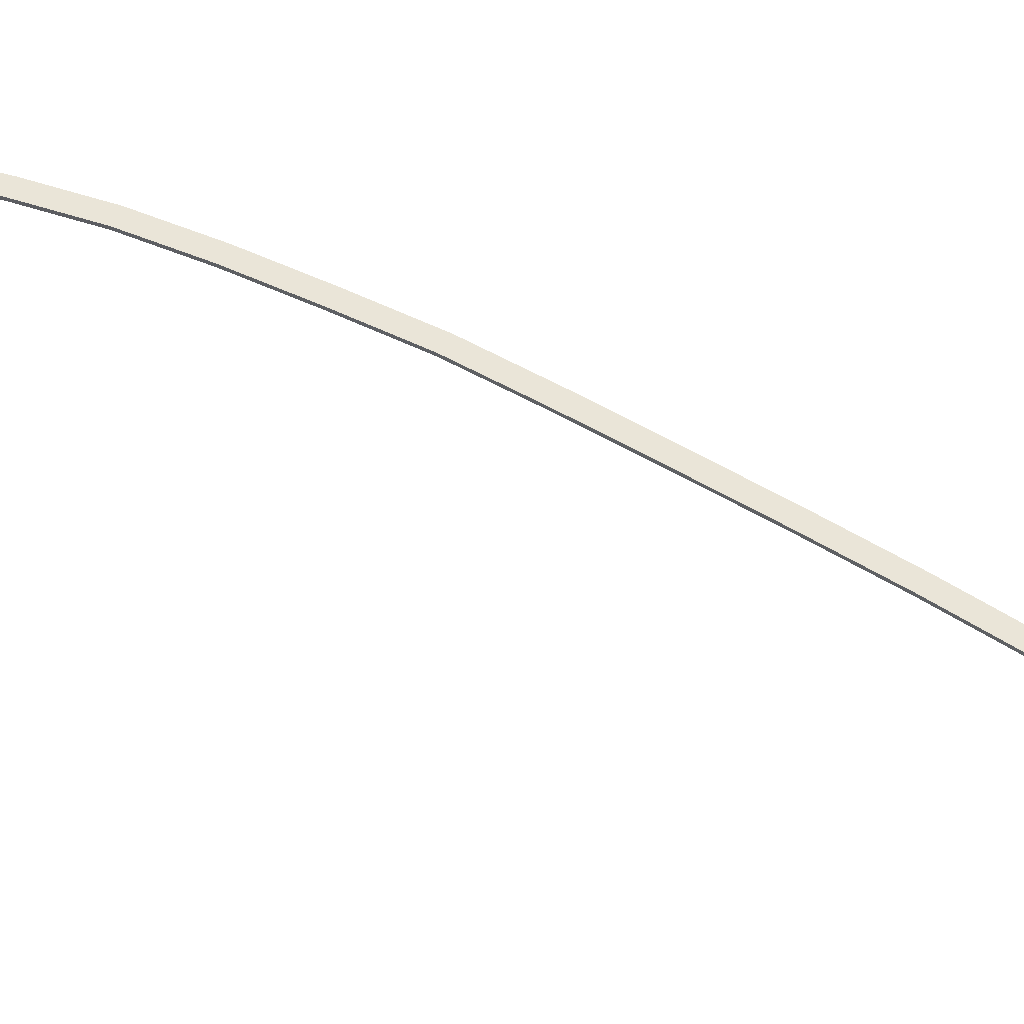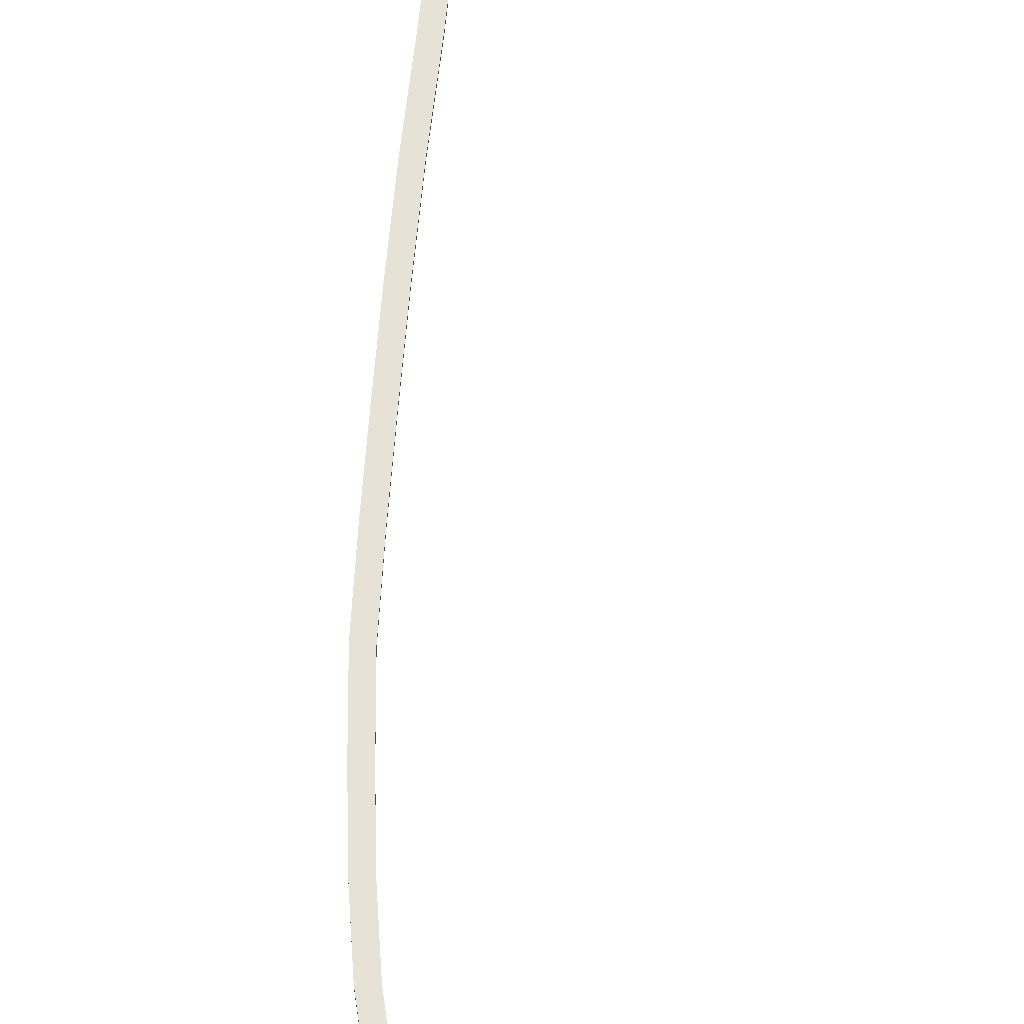
<metadata>
{"format":"obj","ext":"obj","renderer":"f3d","projection":"perspective","resolution":1024,"background":"white","views":[{"elev":58.8,"azim":98.2,"up":"+Z"},{"elev":63.3,"azim":-17.6,"up":"+Z"}]}
</metadata>
<code>
g Object01
v -315.9 -1709 6.337
v -316.3 -1487 6.337
v -341.9 -1492 6.336
v -341.4 -1713 6.337
v -344.8 -953 6.336
v -342.9 -1048 6.336
v -317.1 -1045 6.336
v -318.7 -951.6 6.336
v -343.2 -854.7 6.336
v -344.8 -953 6.336
v -318.7 -951.6 6.336
v -317 -855.4 6.336
v -339.5 -753.5 6.336
v -343.2 -854.7 6.336
v -317 -855.4 6.336
v -313.3 -756.2 6.336
v -332.4 -649.3 6.336
v -339.5 -753.5 6.336
v -313.3 -756.2 6.336
v -306.4 -654 6.336
v -317.7 -542.4 6.336
v -332.4 -649.3 6.336
v -306.4 -654 6.336
v -292 -548.8 6.336
v -298.4 -432.6 6.336
v -317.7 -542.4 6.336
v -292 -548.8 6.336
v -273 -440.7 6.336
v -269.5 -320.1 6.336
v -298.4 -432.6 6.336
v -273 -440.7 6.336
v -244.5 -329.6 6.336
v -234.6 -204.9 6.336
v -269.5 -320.1 6.336
v -244.5 -329.6 6.336
v -210.1 -215.6 6.336
v -196.8 -87 6.336
v -234.6 -204.9 6.336
v -210.1 -215.6 6.336
v -172.5 -98.63 6.336
v -149.5 33.56 6.336
v -196.8 -87 6.336
v -172.5 -98.63 6.336
v -125.5 21.25 6.336
v -99.08 156.8 6.336
v -149.5 33.56 6.336
v -125.5 21.25 6.336
v -75.28 144.1 6.336
v -46.7 282.6 6.336
v -99.08 156.8 6.336
v -75.28 144.1 6.336
v -22.95 269.8 6.336
v 8.655 411.1 6.336
v -46.7 282.6 6.336
v -22.95 269.8 6.336
v 32.46 398.4 6.336
v 68.62 542.1 6.336
v 8.655 411.1 6.336
v 32.46 398.4 6.336
v 92.59 529.8 6.336
v 126.5 675.8 6.336
v 68.62 542.1 6.336
v 92.59 529.8 6.336
v 150.7 664.2 6.336
v 184.5 812 6.336
v 126.5 675.8 6.336
v 150.7 664.2 6.336
v 209 801.3 6.336
v 226.3 950.9 6.336
v 184.5 812 6.336
v 209 801.3 6.336
v 251.2 941.3 6.337
v 260.6 1092 6.336
v 226.3 950.9 6.336
v 251.2 941.3 6.337
v 285.8 1084 6.337
v 281.4 1236 6.336
v 260.6 1092 6.336
v 285.8 1084 6.337
v 307 1230 6.336
v 295 1383 6.336
v 281.4 1236 6.336
v 307 1230 6.336
v 320.8 1378 6.336
v 329.8 1845 6.336
v 304 1846 6.336
v 301 1691 6.336
v 326.8 1689 6.336
v -315.1 -2151 6.337
v -340.4 -2157 6.337
v -340.4 -2157 -0.5214
v -315.1 -2151 -0.5214
v -315.9 -1709 6.337
v -315.9 -1709 -0.5214
v -316.3 -1487 -0.5214
v -316.3 -1487 6.337
v -341.9 -1492 6.336
v -341.9 -1492 -0.5215
v -341.4 -1713 -0.5214
v -341.4 -1713 6.337
v -318.7 -951.6 6.336
v -317.1 -1045 6.336
v -317.1 -1045 -0.5215
v -318.7 -951.6 -0.5215
v -342.9 -1048 6.336
v -344.8 -953 6.336
v -344.8 -953 -0.5215
v -342.9 -1048 -0.5215
v -317 -855.4 6.336
v -318.7 -951.6 6.336
v -318.7 -951.6 -0.5215
v -317 -855.4 -0.5215
v -344.8 -953 6.336
v -343.2 -854.7 6.336
v -343.2 -854.7 -0.5215
v -344.8 -953 -0.5215
v -313.3 -756.2 6.336
v -317 -855.4 6.336
v -317 -855.4 -0.5215
v -313.3 -756.2 -0.5215
v -343.2 -854.7 6.336
v -339.5 -753.5 6.336
v -339.5 -753.5 -0.5215
v -343.2 -854.7 -0.5215
v -306.4 -654 6.336
v -313.3 -756.2 6.336
v -313.3 -756.2 -0.5215
v -306.4 -654 -0.5215
v -339.5 -753.5 6.336
v -332.4 -649.3 6.336
v -332.4 -649.3 -0.5215
v -339.5 -753.5 -0.5215
v -292 -548.8 6.336
v -306.4 -654 6.336
v -306.4 -654 -0.5215
v -292 -548.8 -0.5215
v -332.4 -649.3 6.336
v -317.7 -542.4 6.336
v -317.7 -542.4 -0.5215
v -332.4 -649.3 -0.5215
v -273 -440.7 6.336
v -292 -548.8 6.336
v -292 -548.8 -0.5215
v -273 -440.7 -0.5215
v -317.7 -542.4 6.336
v -298.4 -432.6 6.336
v -298.4 -432.6 -0.5215
v -317.7 -542.4 -0.5215
v -244.5 -329.6 6.336
v -273 -440.7 6.336
v -273 -440.7 -0.5215
v -244.5 -329.6 -0.5215
v -298.4 -432.6 6.336
v -269.5 -320.1 6.336
v -269.5 -320.1 -0.5215
v -298.4 -432.6 -0.5215
v -210.1 -215.6 6.336
v -244.5 -329.6 6.336
v -244.5 -329.6 -0.5215
v -210.1 -215.6 -0.5215
v -269.5 -320.1 6.336
v -234.6 -204.9 6.336
v -234.6 -204.9 -0.5215
v -269.5 -320.1 -0.5215
v -172.5 -98.63 6.336
v -210.1 -215.6 6.336
v -210.1 -215.6 -0.5215
v -172.5 -98.63 -0.5215
v -234.6 -204.9 6.336
v -196.8 -87 6.336
v -196.8 -87 -0.5215
v -234.6 -204.9 -0.5215
v -125.5 21.25 6.336
v -172.5 -98.63 6.336
v -172.5 -98.63 -0.5215
v -125.5 21.25 -0.5215
v -196.8 -87 6.336
v -149.5 33.56 6.336
v -149.5 33.56 -0.5215
v -196.8 -87 -0.5215
v -75.28 144.1 6.336
v -125.5 21.25 6.336
v -125.5 21.25 -0.5215
v -75.28 144.1 -0.5215
v -149.5 33.56 6.336
v -99.08 156.8 6.336
v -99.08 156.8 -0.5215
v -149.5 33.56 -0.5215
v -22.95 269.8 6.336
v -75.28 144.1 6.336
v -75.28 144.1 -0.5215
v -22.95 269.8 -0.5215
v -99.08 156.8 6.336
v -46.7 282.6 6.336
v -46.7 282.6 -0.5215
v -99.08 156.8 -0.5215
v 32.46 398.4 6.336
v -22.95 269.8 6.336
v -22.95 269.8 -0.5215
v 32.46 398.4 -0.5215
v -46.7 282.6 6.336
v 8.655 411.1 6.336
v 8.655 411.1 -0.5215
v -46.7 282.6 -0.5215
v 92.59 529.8 6.336
v 32.46 398.4 6.336
v 32.46 398.4 -0.5215
v 92.59 529.8 -0.5215
v 8.655 411.1 6.336
v 68.62 542.1 6.336
v 68.62 542.1 -0.5215
v 8.655 411.1 -0.5215
v 150.7 664.2 6.336
v 92.59 529.8 6.336
v 92.59 529.8 -0.5215
v 150.7 664.2 -0.5215
v 68.62 542.1 6.336
v 126.5 675.8 6.336
v 126.5 675.8 -0.5215
v 68.62 542.1 -0.5215
v 209 801.3 6.336
v 150.7 664.2 6.336
v 150.7 664.2 -0.5215
v 209 801.3 -0.5215
v 126.5 675.8 6.336
v 184.5 812 6.336
v 184.5 812 -0.5215
v 126.5 675.8 -0.5215
v 251.2 941.3 6.337
v 209 801.3 6.336
v 209 801.3 -0.5215
v 251.2 941.3 -0.5215
v 184.5 812 6.336
v 226.3 950.9 6.336
v 226.3 950.9 -0.5215
v 184.5 812 -0.5215
v 285.8 1084 6.337
v 251.2 941.3 6.337
v 251.2 941.3 -0.5215
v 285.8 1084 -0.5215
v 226.3 950.9 6.336
v 260.6 1092 6.336
v 260.6 1092 -0.5215
v 226.3 950.9 -0.5215
v 307 1230 6.336
v 285.8 1084 6.337
v 285.8 1084 -0.5215
v 307 1230 -0.5215
v 260.6 1092 6.336
v 281.4 1236 6.336
v 281.4 1236 -0.5215
v 260.6 1092 -0.5215
v 320.8 1378 6.336
v 307 1230 6.336
v 307 1230 -0.5215
v 320.8 1378 -0.5215
v 281.4 1236 6.336
v 295 1383 6.336
v 295 1383 -0.5215
v 281.4 1236 -0.5215
v 304 1846 6.336
v 304 1846 -0.5215
v 301 1691 -0.5215
v 301 1691 6.336
v 326.8 1689 6.336
v 326.8 1689 -0.5215
v 329.8 1845 -0.5215
v 329.8 1845 6.336
v 310 2154 6.336
v 335.9 2157 6.336
v 335.9 2157 -0.5215
v 310 2154 -0.5215
v 332.9 2001 6.336
v 335.9 2157 6.336
v 310 2154 6.336
v 307 2000 6.336
v 295 1383 6.336
v 320.8 1378 6.336
v 323.8 1534 6.336
v 298 1537 6.336
v 310 2154 6.336
v 310 2154 -0.5215
v 307 2000 -0.5215
v 307 2000 6.336
v 295 1383 -0.5215
v 295 1383 6.336
v 298 1537 6.336
v 298 1537 -0.5215
v 320.8 1378 6.336
v 320.8 1378 -0.5215
v 323.8 1534 -0.5215
v 323.8 1534 6.336
v 335.9 2157 -0.5215
v 335.9 2157 6.336
v 332.9 2001 6.336
v 332.9 2001 -0.5215
v -316.7 -1266 6.336
v -317.1 -1045 6.336
v -342.9 -1048 6.336
v -342.4 -1270 6.336
v -340.9 -1935 6.337
v -340.4 -2157 6.337
v -315.1 -2151 6.337
v -315.5 -1930 6.337
v -315.1 -2151 6.337
v -315.1 -2151 -0.5214
v -315.5 -1930 -0.5214
v -315.5 -1930 6.337
v -317.1 -1045 -0.5215
v -317.1 -1045 6.336
v -316.7 -1266 6.336
v -316.7 -1266 -0.5215
v -342.9 -1048 6.336
v -342.9 -1048 -0.5215
v -342.4 -1270 -0.5215
v -342.4 -1270 6.336
v -340.4 -2157 -0.5214
v -340.4 -2157 6.337
v -340.9 -1935 6.337
v -340.9 -1935 -0.5214
f 1 2 3
f 3 4 1
f 5 6 7
f 7 8 5
f 9 10 11
f 11 12 9
f 13 14 15
f 15 16 13
f 17 18 19
f 19 20 17
f 21 22 23
f 23 24 21
f 25 26 27
f 27 28 25
f 29 30 31
f 31 32 29
f 33 34 35
f 35 36 33
f 37 38 39
f 39 40 37
f 41 42 43
f 43 44 41
f 45 46 47
f 47 48 45
f 49 50 51
f 51 52 49
f 53 54 55
f 55 56 53
f 57 58 59
f 59 60 57
f 61 62 63
f 63 64 61
f 65 66 67
f 67 68 65
f 69 70 71
f 71 72 69
f 73 74 75
f 75 76 73
f 77 78 79
f 79 80 77
f 81 82 83
f 83 84 81
f 85 86 87
f 87 88 85
f 89 90 91
f 91 92 89
f 93 94 95
f 95 96 93
f 97 98 99
f 99 100 97
f 101 102 103
f 103 104 101
f 105 106 107
f 107 108 105
f 109 110 111
f 111 112 109
f 113 114 115
f 115 116 113
f 117 118 119
f 119 120 117
f 121 122 123
f 123 124 121
f 125 126 127
f 127 128 125
f 129 130 131
f 131 132 129
f 133 134 135
f 135 136 133
f 137 138 139
f 139 140 137
f 141 142 143
f 143 144 141
f 145 146 147
f 147 148 145
f 149 150 151
f 151 152 149
f 153 154 155
f 155 156 153
f 157 158 159
f 159 160 157
f 161 162 163
f 163 164 161
f 165 166 167
f 167 168 165
f 169 170 171
f 171 172 169
f 173 174 175
f 175 176 173
f 177 178 179
f 179 180 177
f 181 182 183
f 183 184 181
f 185 186 187
f 187 188 185
f 189 190 191
f 191 192 189
f 193 194 195
f 195 196 193
f 197 198 199
f 199 200 197
f 201 202 203
f 203 204 201
f 205 206 207
f 207 208 205
f 209 210 211
f 211 212 209
f 213 214 215
f 215 216 213
f 217 218 219
f 219 220 217
f 221 222 223
f 223 224 221
f 225 226 227
f 227 228 225
f 229 230 231
f 231 232 229
f 233 234 235
f 235 236 233
f 237 238 239
f 239 240 237
f 241 242 243
f 243 244 241
f 245 246 247
f 247 248 245
f 249 250 251
f 251 252 249
f 253 254 255
f 255 256 253
f 257 258 259
f 259 260 257
f 261 262 263
f 263 264 261
f 265 266 267
f 267 268 265
f 269 270 271
f 271 272 269
f 273 274 275
f 275 276 273
f 85 273 276
f 276 86 85
f 277 278 279
f 279 280 277
f 280 279 88
f 88 87 280
f 281 282 283
f 283 284 281
f 284 283 262
f 262 261 284
f 285 286 287
f 287 288 285
f 288 287 264
f 264 263 288
f 289 290 291
f 291 292 289
f 292 291 266
f 266 265 292
f 293 294 295
f 295 296 293
f 296 295 268
f 268 267 296
f 297 298 299
f 299 300 297
f 2 297 300
f 300 3 2
f 301 302 303
f 303 304 301
f 4 301 304
f 304 1 4
f 305 306 307
f 307 308 305
f 308 307 94
f 94 93 308
f 309 310 311
f 311 312 309
f 312 311 96
f 96 95 312
f 313 314 315
f 315 316 313
f 316 315 98
f 98 97 316
f 317 318 319
f 319 320 317
f 320 319 100
f 100 99 320

</code>
